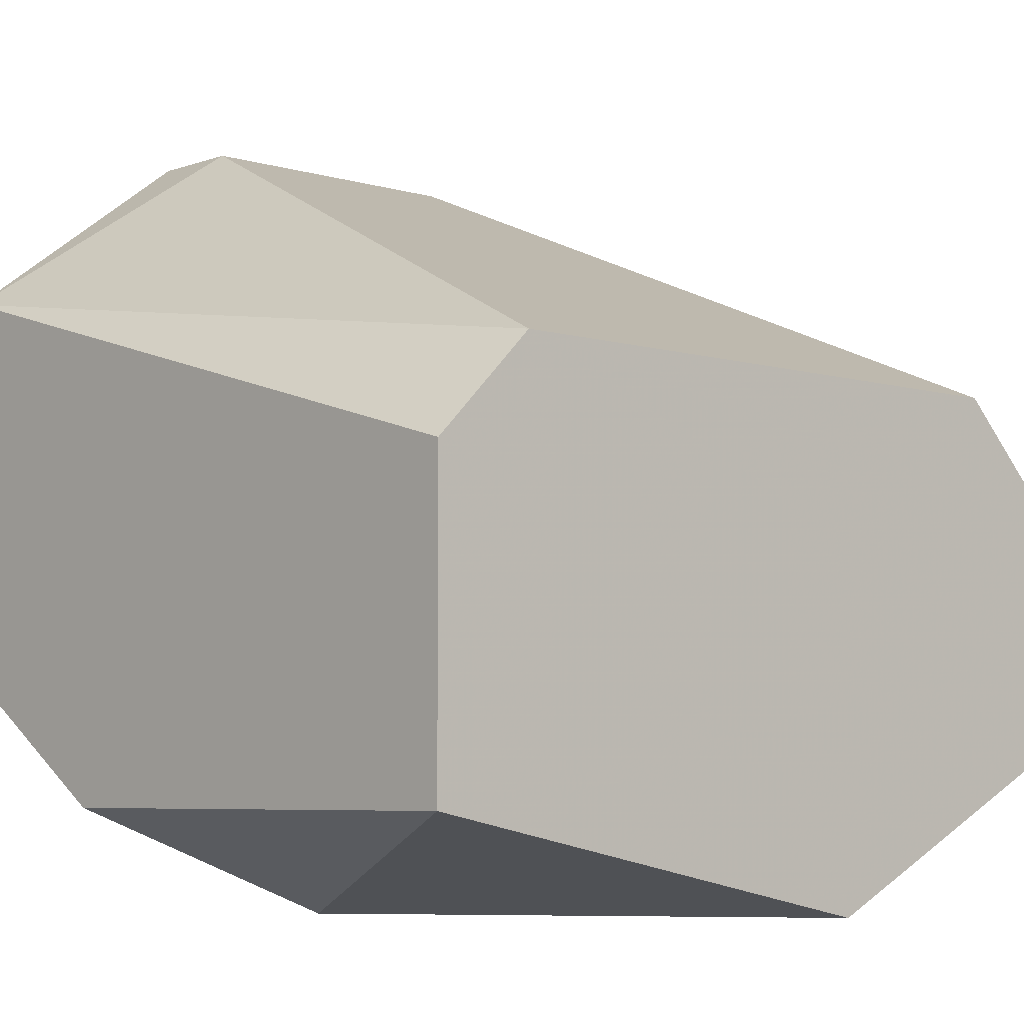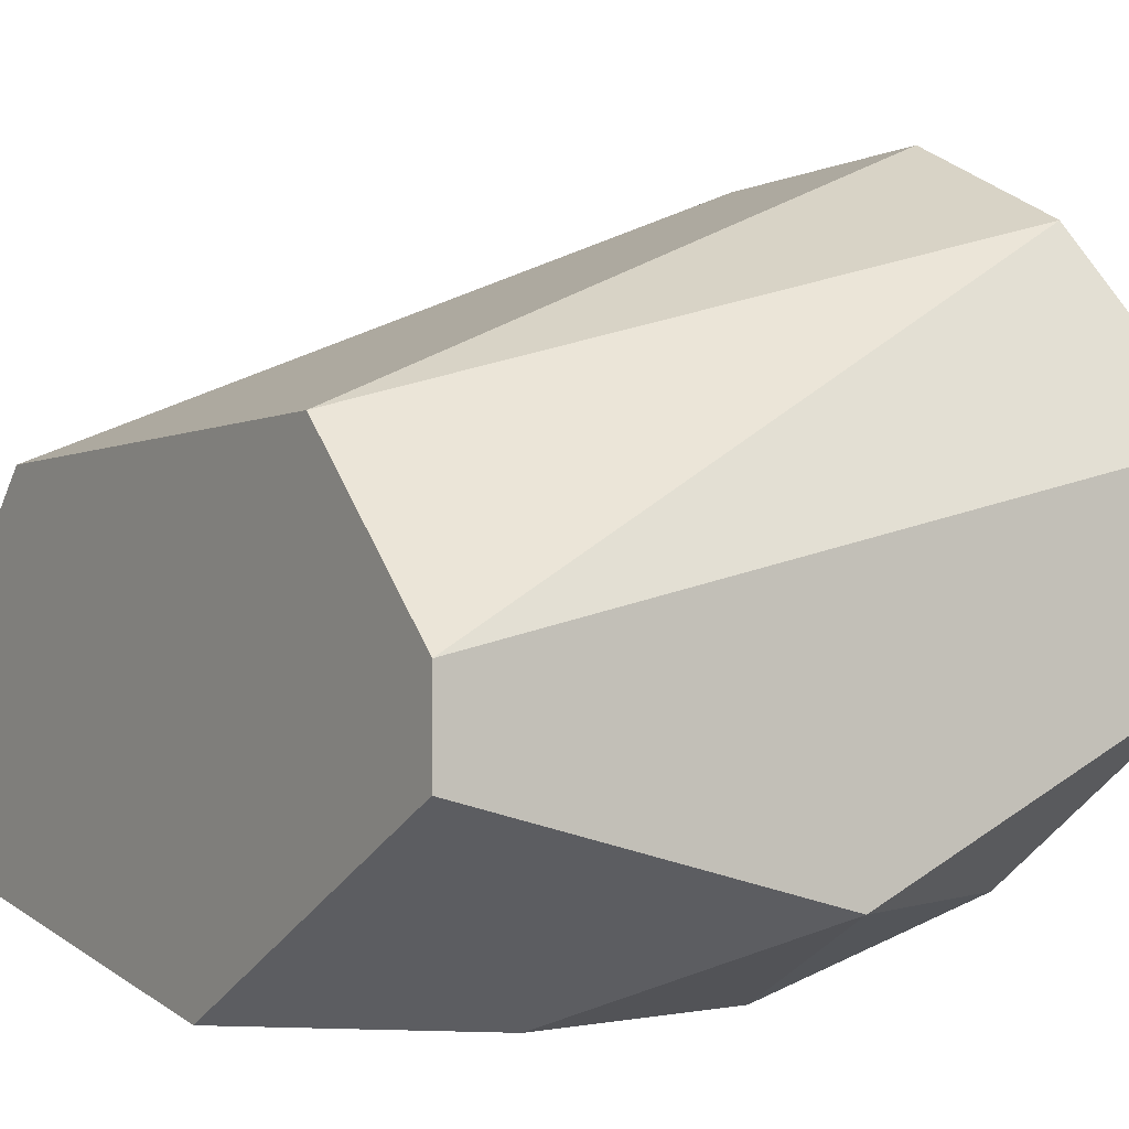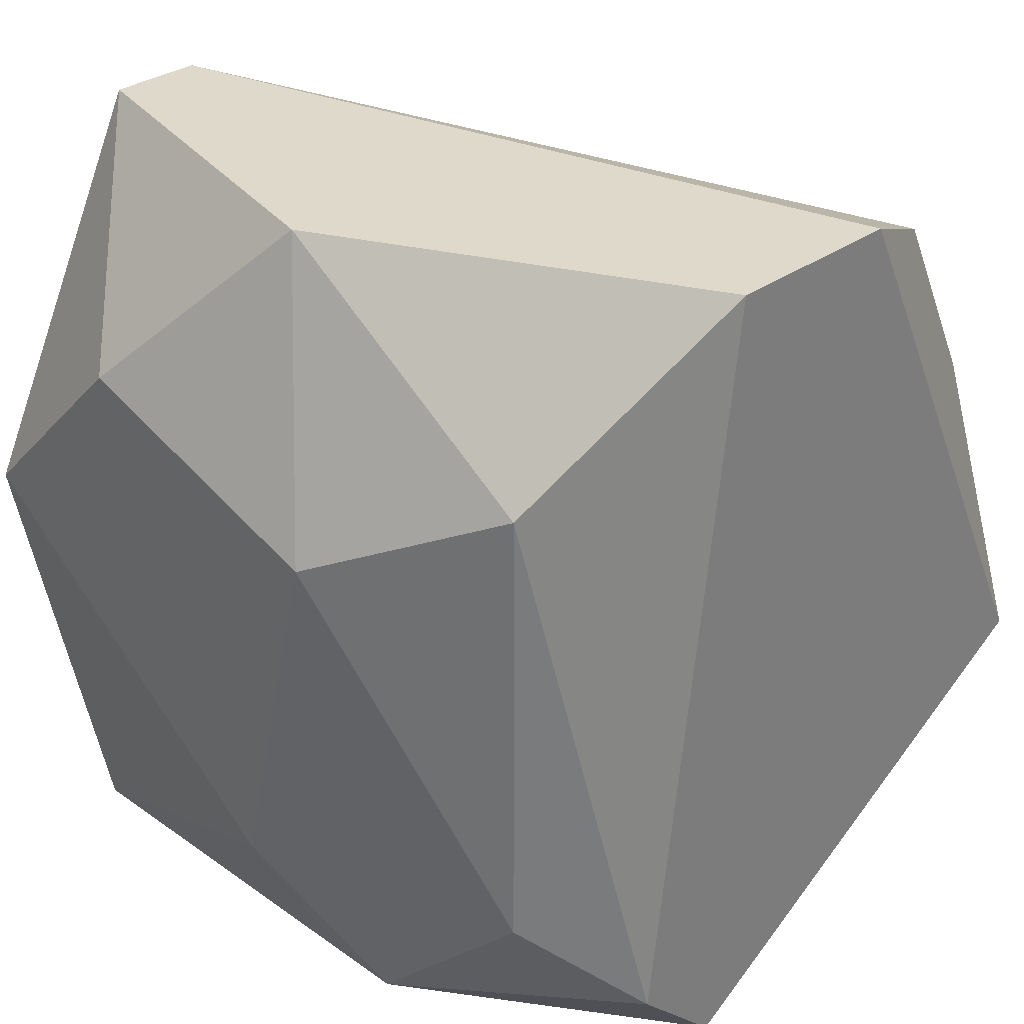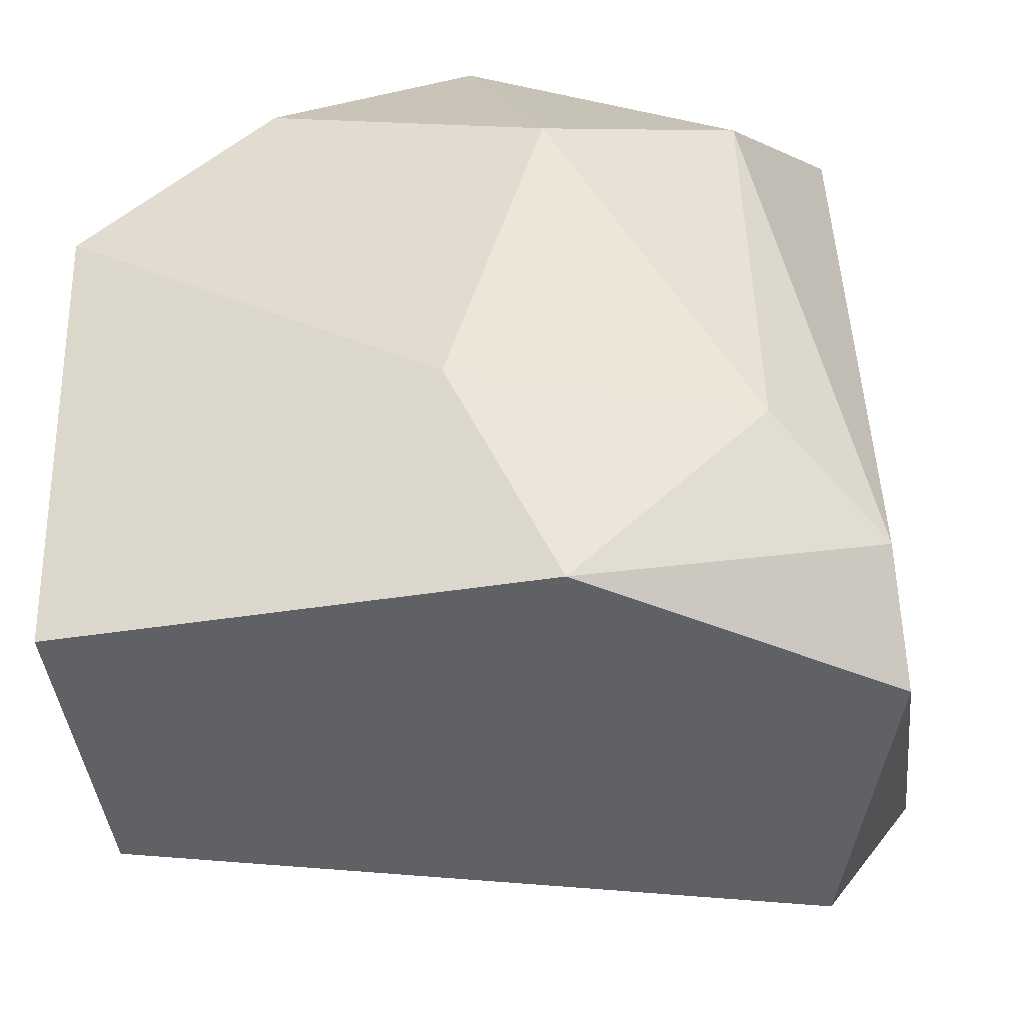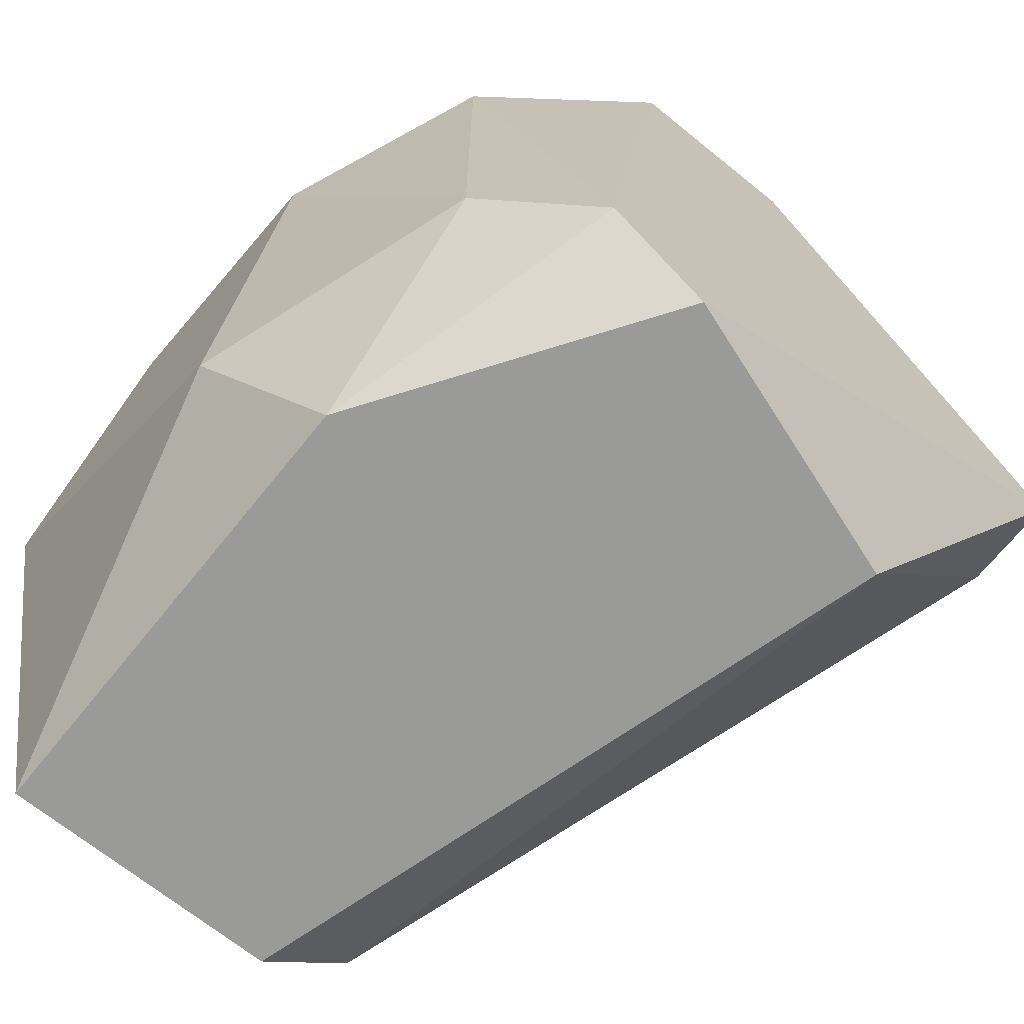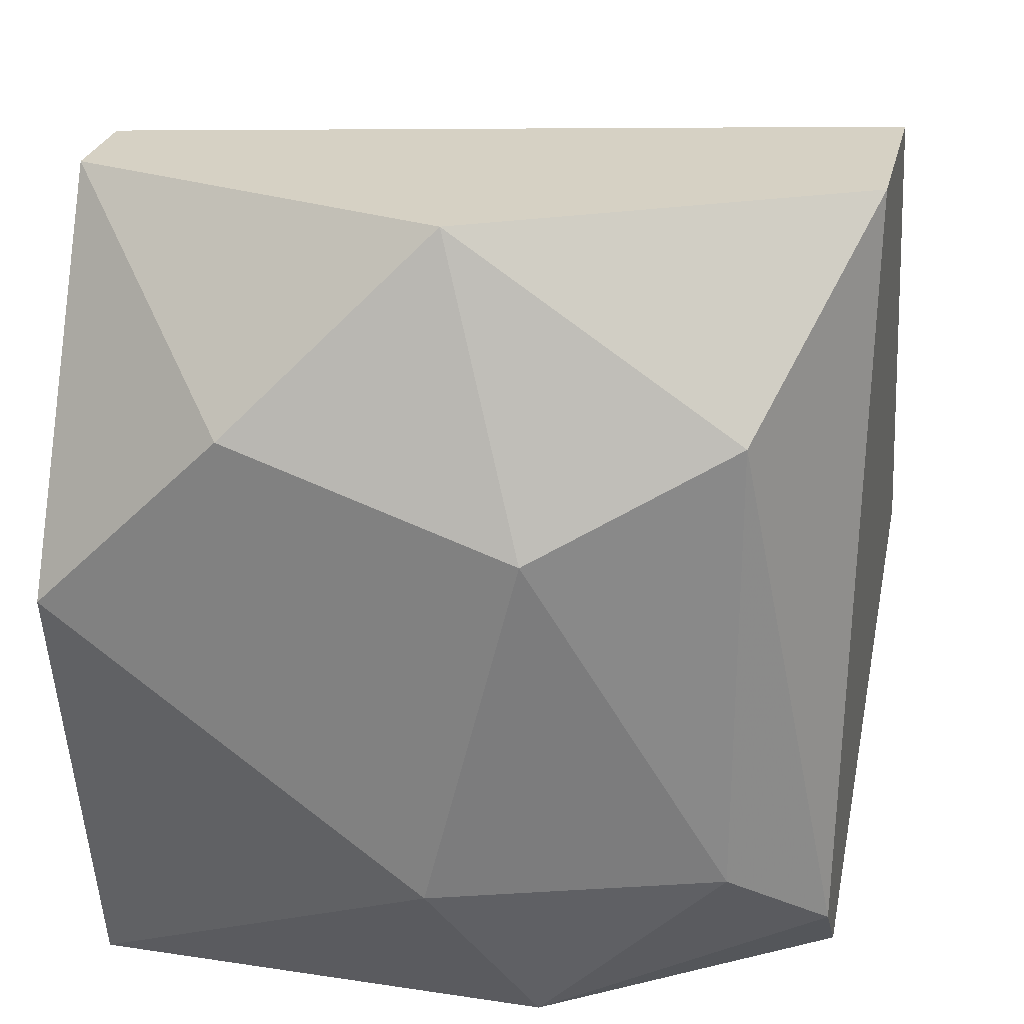
<metadata>
{"format":"obj","ext":"obj","renderer":"f3d","projection":"perspective","resolution":1024,"background":"white","views":[{"elev":-5.8,"azim":-132.7,"up":"+Y"},{"elev":-3.0,"azim":-32.4,"up":"+Y"},{"elev":31.7,"azim":44.8,"up":"+Z"},{"elev":-49.1,"azim":9.5,"up":"+Z"},{"elev":-69.2,"azim":51.1,"up":"+Z"},{"elev":27.0,"azim":13.1,"up":"+Z"}]}
</metadata>
<code>
v 0.2299 -0.1488 -0.04319
v 0.2398 -0.1587 0.04606
v 0.2398 -0.1785 0.04606
v 0.1605 -0.1884 0.04606
v 0.2002 -0.2083 -0.02335
v 0.1605 -0.1587 -0.03327
v 0.2299 -0.1289 0.0163
v 0.1605 -0.1983 -0.04319
v 0.2398 -0.1785 -0.04319
v 0.1605 -0.1587 0.02622
v 0.1803 -0.2083 0.02622
v 0.2398 -0.1289 -0.01344
v 0.2299 -0.1983 0.02622
v 0.1605 -0.2083 0.006388
v 0.2299 -0.1388 0.03614
v 0.2002 -0.1983 0.04606
v 0.2398 -0.1884 -0.03327
v 0.2101 -0.1983 -0.04319
v 0.1605 -0.1785 0.04606
v 0.1605 -0.1686 -0.04319
v 0.2101 -0.2083 0.0163
v 0.2299 -0.1983 -0.02335
v 0.2299 -0.1289 -0.01344
f 7 12 23
f 3 2 4
f 4 6 8
f 2 3 9
f 8 1 9
f 6 4 10
f 7 6 10
f 2 9 12
f 9 1 12
f 8 5 14
f 4 8 14
f 11 4 14
f 5 11 14
f 7 10 15
f 2 12 15
f 12 7 15
f 3 4 16
f 4 11 16
f 13 3 16
f 9 3 17
f 3 13 17
f 5 8 18
f 8 9 18
f 9 17 18
f 4 2 19
f 10 4 19
f 2 15 19
f 15 10 19
f 6 1 20
f 1 8 20
f 8 6 20
f 11 5 21
f 16 11 21
f 13 16 21
f 17 13 22
f 5 18 22
f 18 17 22
f 21 5 22
f 13 21 22
f 1 6 23
f 6 7 23
f 12 1 23

</code>
